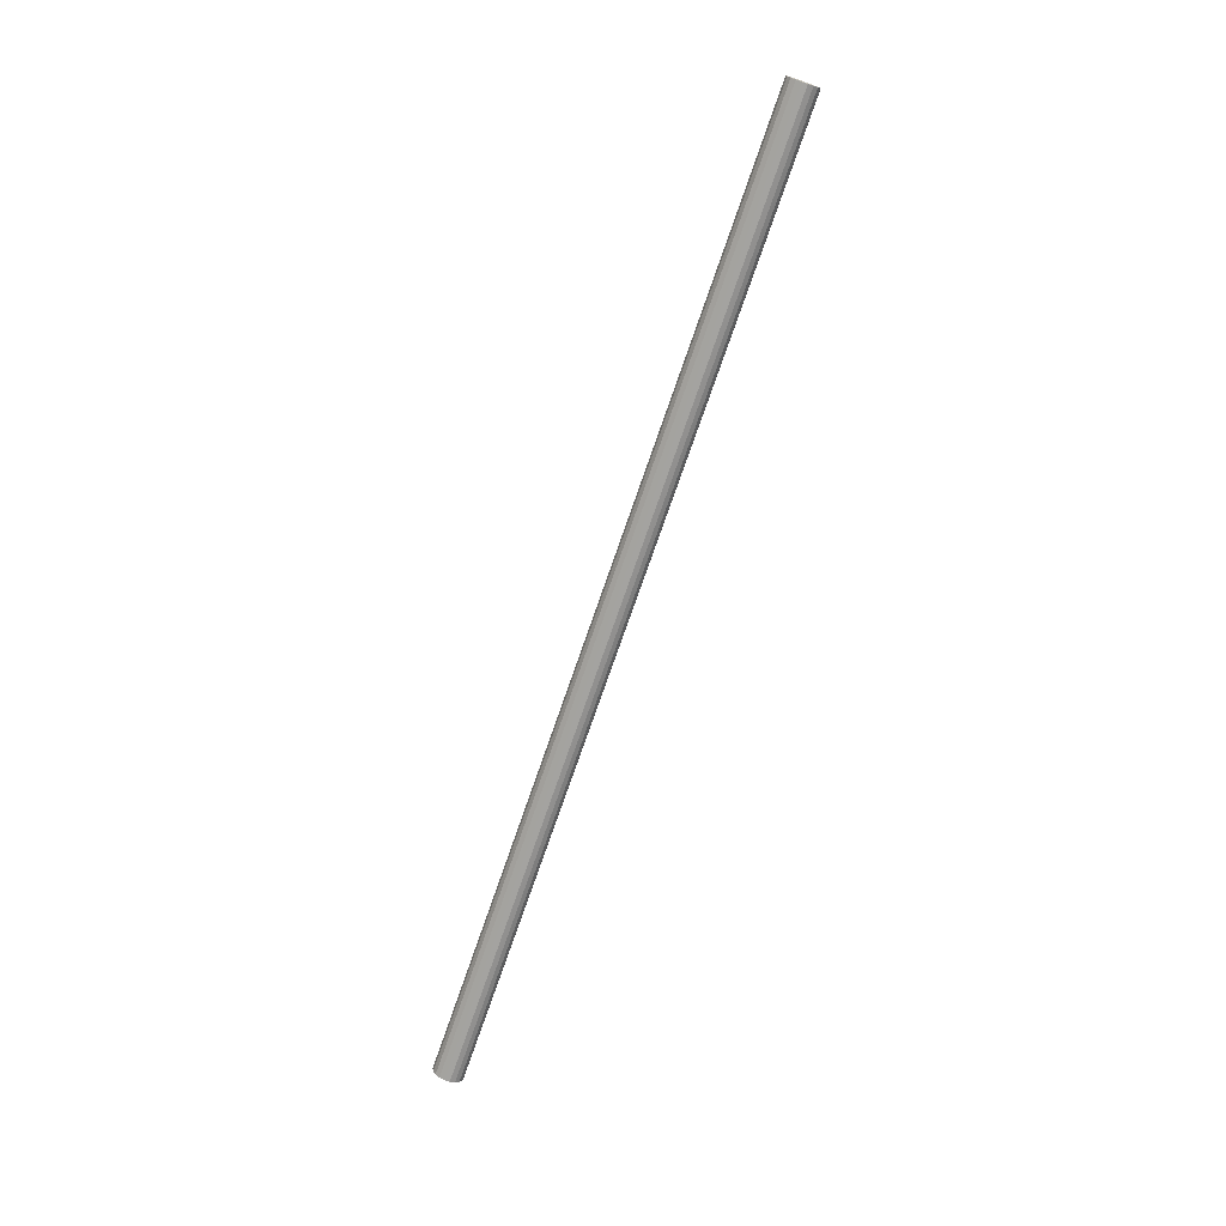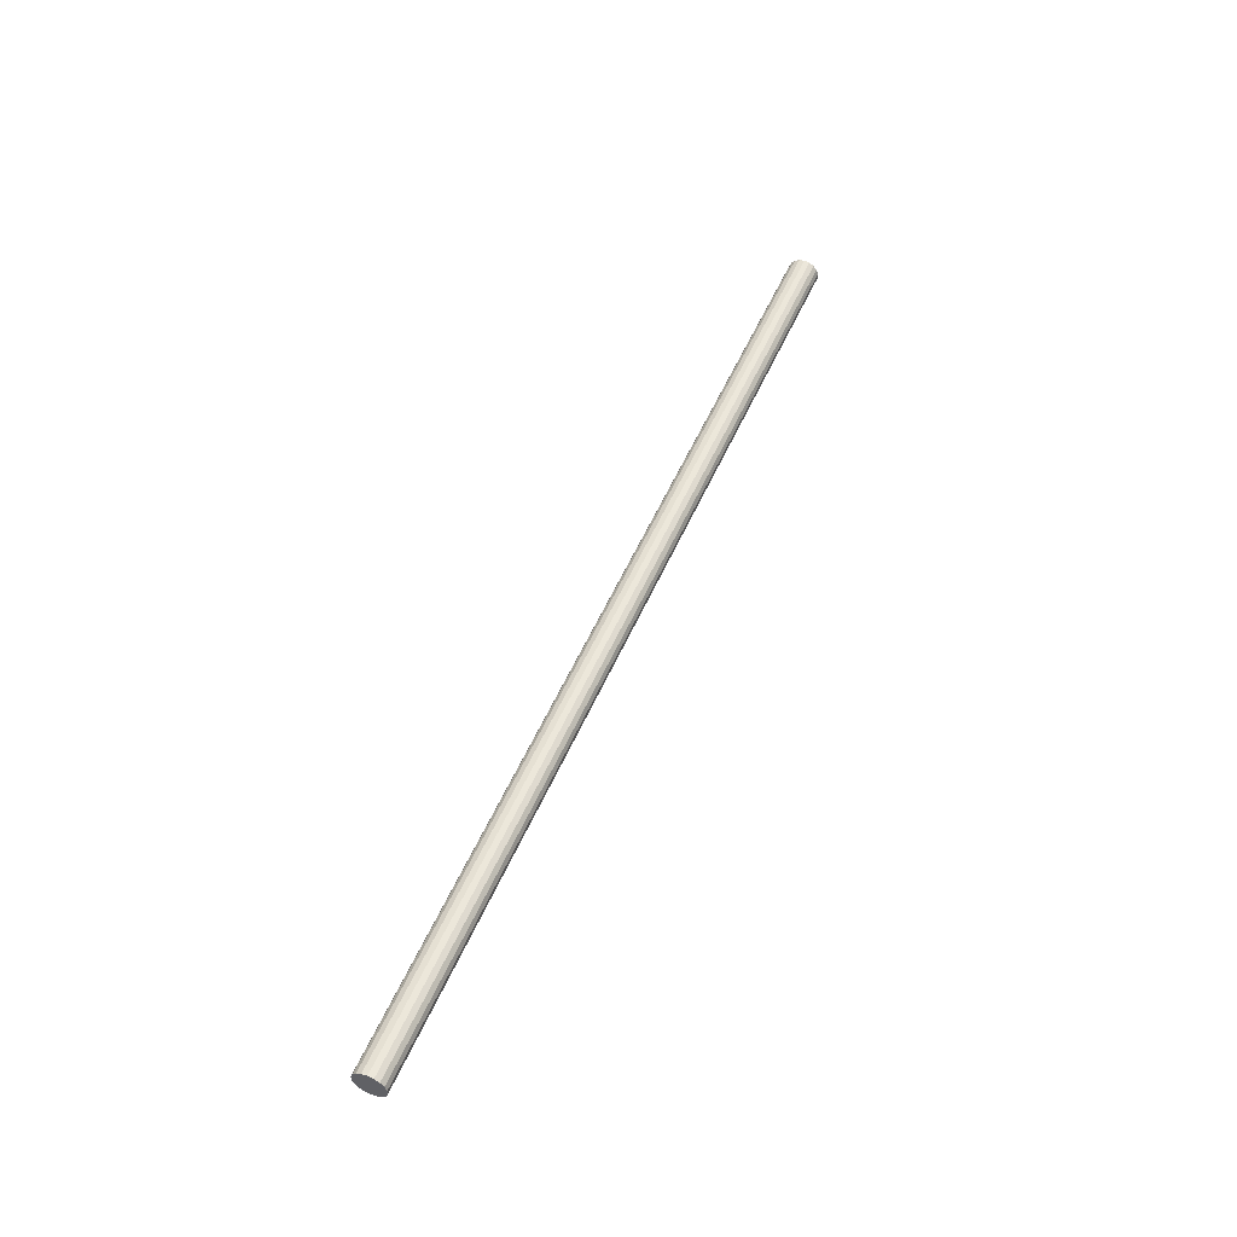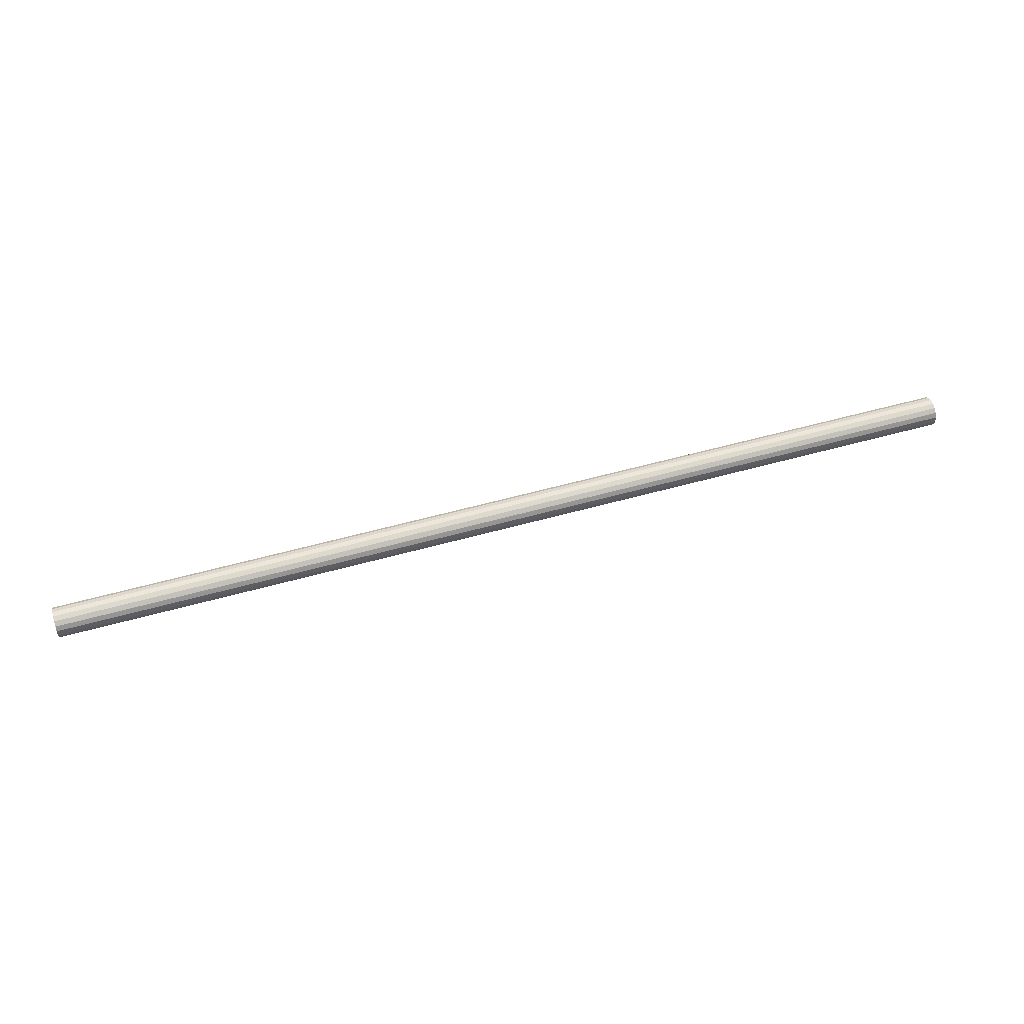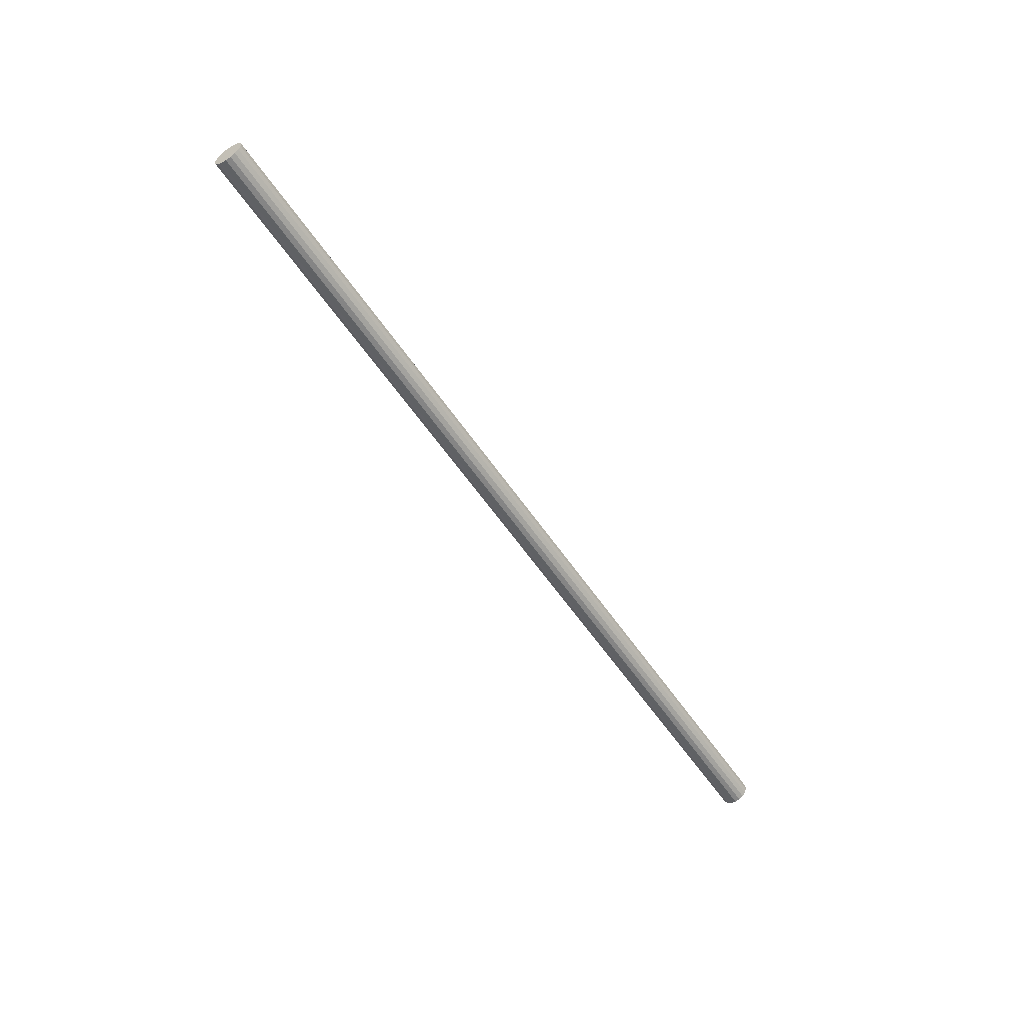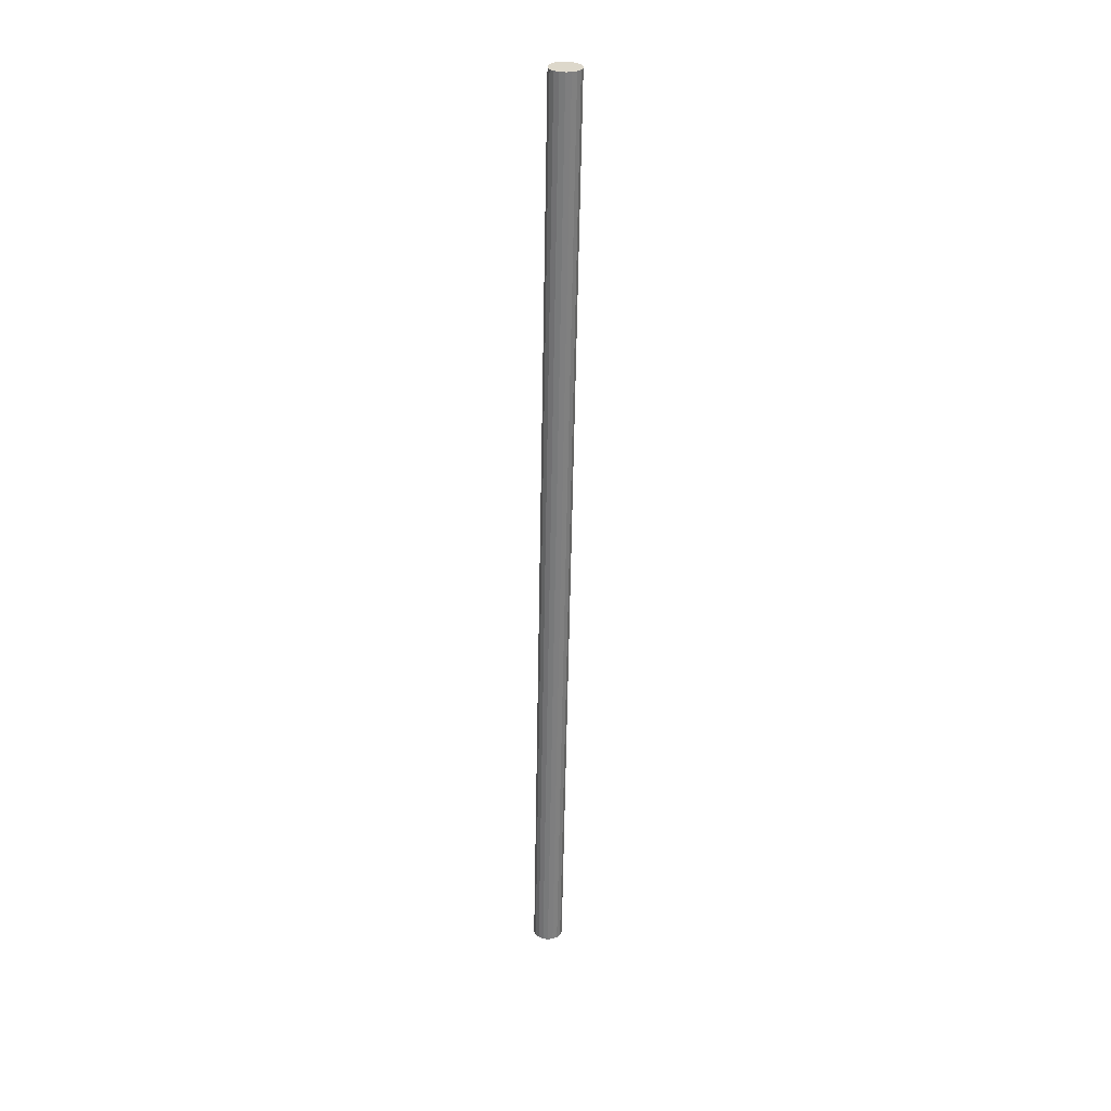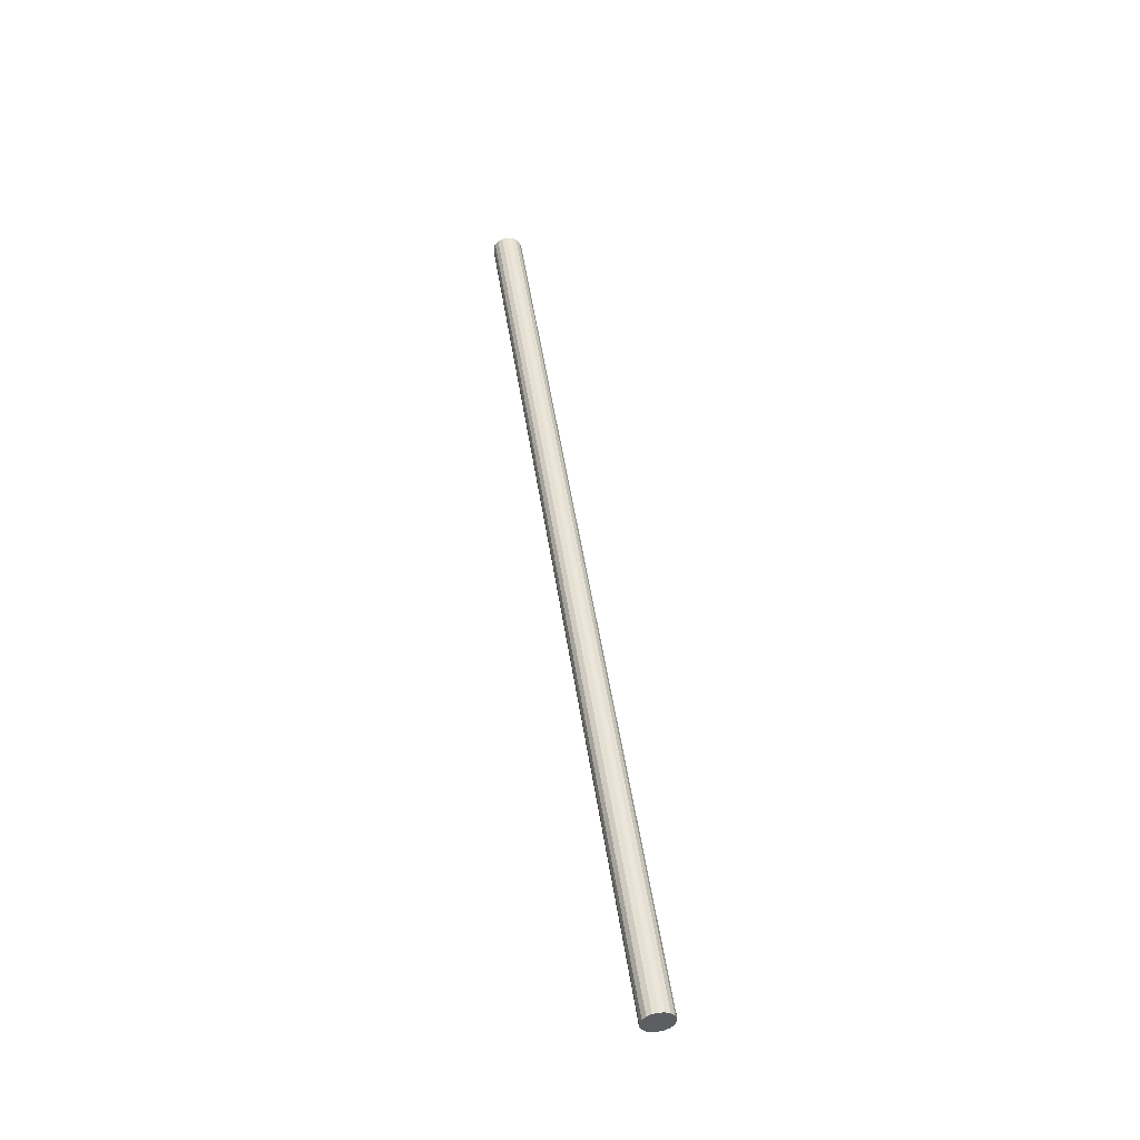
<metadata>
{"format":"obj","ext":"obj","renderer":"f3d","projection":"perspective","resolution":1024,"background":"white","views":[{"elev":-72.9,"azim":-108.9,"up":"+Z"},{"elev":51.6,"azim":112.7,"up":"+Y"},{"elev":53.4,"azim":163.2,"up":"+Z"},{"elev":-55.7,"azim":-56.8,"up":"+Y"},{"elev":-59.1,"azim":89.0,"up":"+Y"},{"elev":48.5,"azim":-98.3,"up":"+Y"}]}
</metadata>
<code>
v -0.1363 0.7147 0.121
v -0.1363 0.7072 0.121
v -0.1363 0.7001 0.1184
v -0.1363 0.6944 0.1136
v -0.1363 0.6906 0.1071
v -0.1363 0.6893 0.09966
v -0.1363 0.6906 0.09226
v -0.1363 0.6944 0.08576
v -0.1363 0.7001 0.08093
v -0.1363 0.7072 0.07836
v -0.1363 0.7147 0.07836
v -0.1363 0.7218 0.08093
v -0.1363 0.7275 0.08576
v -0.1363 0.7313 0.09226
v 0.1334 0.7326 0.09966
v 0.1334 0.7313 0.1071
v 0.1334 0.7275 0.1136
v 0.1334 0.7218 0.1184
v 0.1334 0.7147 0.121
v 0.1334 0.7072 0.121
v 0.1334 0.7001 0.1184
v 0.1334 0.6944 0.1136
v 0.1334 0.6906 0.1071
v 0.1334 0.6893 0.09966
v 0.1334 0.6906 0.09226
v 0.1334 0.6944 0.08576
v 0.1334 0.7001 0.08093
v 0.1334 0.7072 0.07836
v 0.1334 0.7147 0.07836
v 0.1334 0.7218 0.08093
v 0.1334 0.7275 0.08576
v 0.1334 0.7313 0.09226
v 0.4031 0.7326 0.09966
v 0.4031 0.7313 0.1071
v 0.4031 0.7275 0.1136
v 0.4031 0.7218 0.1184
v 0.4031 0.7147 0.121
v 0.4031 0.7072 0.121
v 0.4031 0.7001 0.1184
v 0.4031 0.6944 0.1136
v 0.4031 0.6906 0.1071
v 0.4031 0.6893 0.09966
v 0.4031 0.6906 0.09226
v 0.4031 0.6944 0.08576
v 0.4031 0.7001 0.08093
v 0.4031 0.7072 0.07836
v 0.4031 0.7147 0.07836
v 0.4031 0.7218 0.08093
v 0.4031 0.7275 0.08576
v 0.4031 0.7313 0.09226
v 0.6727 0.7326 0.09966
v 0.6727 0.7313 0.1071
v 0.6727 0.7275 0.1136
v 0.6727 0.7218 0.1184
v 0.6727 0.7147 0.121
v 0.6727 0.7072 0.121
v 0.6727 0.7001 0.1184
v 0.6727 0.6944 0.1136
v 0.6727 0.6906 0.1071
v 0.6727 0.6893 0.09966
v 0.6727 0.6906 0.09226
v 0.6727 0.6944 0.08576
v 0.6727 0.7001 0.08093
v 0.6727 0.7072 0.07836
v 0.6727 0.7147 0.07836
v 0.6727 0.7218 0.08093
v 0.6727 0.7275 0.08576
v 0.6727 0.7313 0.09226
v 0.6727 0.7109 0.09966
v -0.6756 0.7109 0.09966
v -0.6756 0.7326 0.09966
v -0.6756 0.7313 0.1071
v -0.6756 0.7275 0.1136
v -0.6756 0.7218 0.1184
v -0.6756 0.7147 0.121
v -0.6756 0.7072 0.121
v -0.6756 0.7001 0.1184
v -0.6756 0.6944 0.1136
v -0.6756 0.6906 0.1071
v -0.6756 0.6893 0.09966
v -0.6756 0.6906 0.09226
v -0.6756 0.6944 0.08576
v -0.6756 0.7001 0.08093
v -0.6756 0.7072 0.07836
v -0.6756 0.7147 0.07836
v -0.6756 0.7218 0.08093
v -0.6756 0.7275 0.08576
v -0.6756 0.7313 0.09226
v -0.4059 0.7326 0.09966
v -0.4059 0.7313 0.1071
v -0.4059 0.7275 0.1136
v -0.4059 0.7218 0.1184
v -0.4059 0.7147 0.121
v -0.4059 0.7072 0.121
v -0.4059 0.7001 0.1184
v -0.4059 0.6944 0.1136
v -0.4059 0.6906 0.1071
v -0.4059 0.6893 0.09966
v -0.4059 0.6906 0.09226
v -0.4059 0.6944 0.08576
v -0.4059 0.7001 0.08093
v -0.4059 0.7072 0.07836
v -0.4059 0.7147 0.07836
v -0.4059 0.7218 0.08093
v -0.4059 0.7275 0.08576
v -0.4059 0.7313 0.09226
v -0.1363 0.7326 0.09966
v -0.1363 0.7313 0.1071
v -0.1363 0.7275 0.1136
v -0.1363 0.7218 0.1184
f 68 51 69
f 67 68 69
f 66 67 69
f 65 66 69
f 64 65 69
f 63 64 69
f 62 63 69
f 61 62 69
f 60 61 69
f 59 60 69
f 58 59 69
f 57 58 69
f 56 57 69
f 55 56 69
f 54 55 69
f 53 54 69
f 52 53 69
f 51 52 69
f 33 51 50
f 51 68 50
f 50 68 49
f 68 67 49
f 49 67 48
f 67 66 48
f 48 66 47
f 66 65 47
f 47 65 46
f 65 64 46
f 46 64 45
f 64 63 45
f 45 63 44
f 63 62 44
f 44 62 43
f 62 61 43
f 43 61 42
f 61 60 42
f 42 60 41
f 60 59 41
f 41 59 40
f 59 58 40
f 40 58 39
f 58 57 39
f 39 57 38
f 57 56 38
f 38 56 37
f 56 55 37
f 37 55 36
f 55 54 36
f 36 54 35
f 54 53 35
f 35 53 34
f 53 52 34
f 34 52 33
f 52 51 33
f 15 33 32
f 33 50 32
f 32 50 31
f 50 49 31
f 31 49 30
f 49 48 30
f 30 48 29
f 48 47 29
f 29 47 28
f 47 46 28
f 28 46 27
f 46 45 27
f 27 45 26
f 45 44 26
f 26 44 25
f 44 43 25
f 25 43 24
f 43 42 24
f 24 42 23
f 42 41 23
f 23 41 22
f 41 40 22
f 22 40 21
f 40 39 21
f 21 39 20
f 39 38 20
f 20 38 19
f 38 37 19
f 19 37 18
f 37 36 18
f 18 36 17
f 36 35 17
f 17 35 16
f 35 34 16
f 16 34 15
f 34 33 15
f 107 15 14
f 15 32 14
f 14 32 13
f 32 31 13
f 13 31 12
f 31 30 12
f 12 30 11
f 30 29 11
f 11 29 10
f 29 28 10
f 10 28 9
f 28 27 9
f 9 27 8
f 27 26 8
f 8 26 7
f 26 25 7
f 7 25 6
f 25 24 6
f 6 24 5
f 24 23 5
f 5 23 4
f 23 22 4
f 4 22 3
f 22 21 3
f 3 21 2
f 21 20 2
f 2 20 1
f 20 19 1
f 1 19 110
f 19 18 110
f 110 18 109
f 18 17 109
f 109 17 108
f 17 16 108
f 108 16 107
f 16 15 107
f 89 107 106
f 107 14 106
f 106 14 105
f 14 13 105
f 105 13 104
f 13 12 104
f 104 12 103
f 12 11 103
f 103 11 102
f 11 10 102
f 102 10 101
f 10 9 101
f 101 9 100
f 9 8 100
f 100 8 99
f 8 7 99
f 99 7 98
f 7 6 98
f 98 6 97
f 6 5 97
f 97 5 96
f 5 4 96
f 96 4 95
f 4 3 95
f 95 3 94
f 3 2 94
f 94 2 93
f 2 1 93
f 93 1 92
f 1 110 92
f 92 110 91
f 110 109 91
f 91 109 90
f 109 108 90
f 90 108 89
f 108 107 89
f 71 89 88
f 89 106 88
f 88 106 87
f 106 105 87
f 87 105 86
f 105 104 86
f 86 104 85
f 104 103 85
f 85 103 84
f 103 102 84
f 84 102 83
f 102 101 83
f 83 101 82
f 101 100 82
f 82 100 81
f 100 99 81
f 81 99 80
f 99 98 80
f 80 98 79
f 98 97 79
f 79 97 78
f 97 96 78
f 78 96 77
f 96 95 77
f 77 95 76
f 95 94 76
f 76 94 75
f 94 93 75
f 75 93 74
f 93 92 74
f 74 92 73
f 92 91 73
f 73 91 72
f 91 90 72
f 72 90 71
f 90 89 71
f 71 88 70
f 88 87 70
f 87 86 70
f 86 85 70
f 85 84 70
f 84 83 70
f 83 82 70
f 82 81 70
f 81 80 70
f 80 79 70
f 79 78 70
f 78 77 70
f 77 76 70
f 76 75 70
f 75 74 70
f 74 73 70
f 73 72 70
f 72 71 70

</code>
